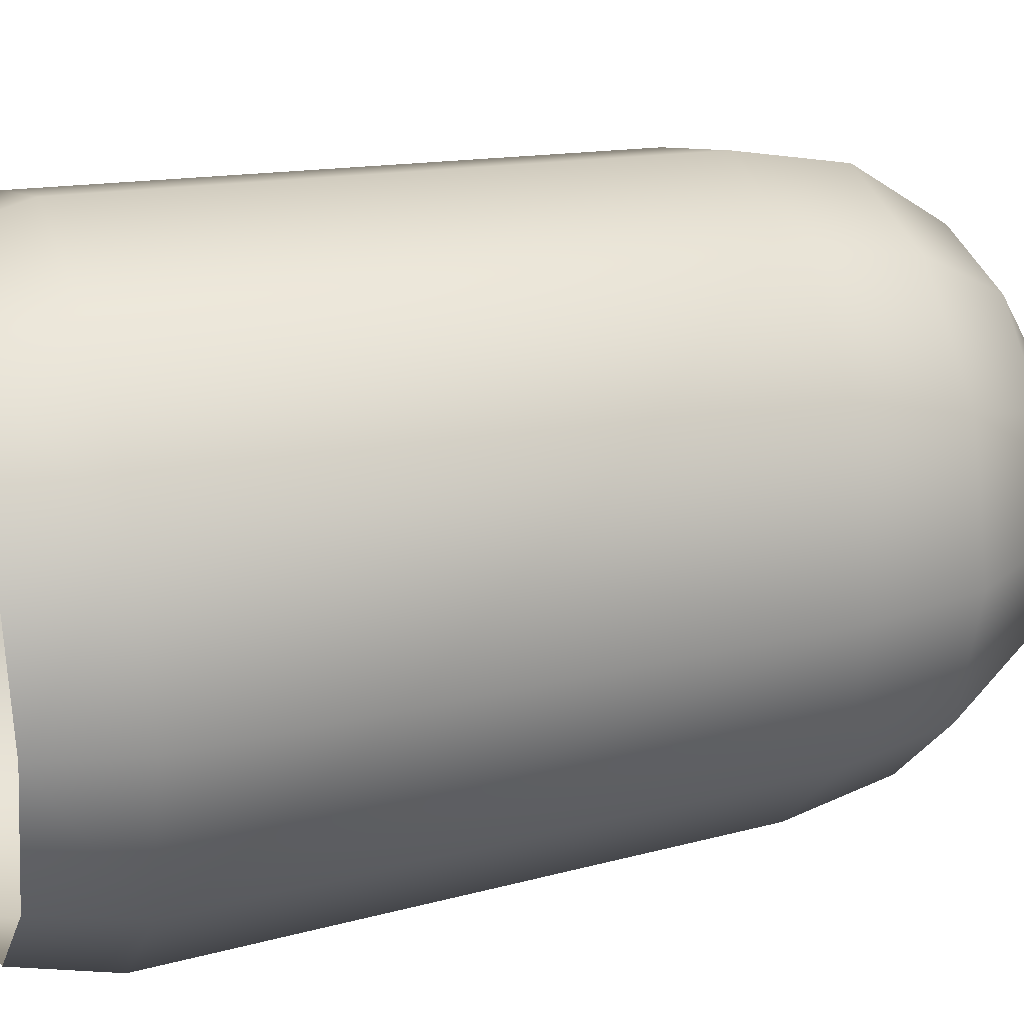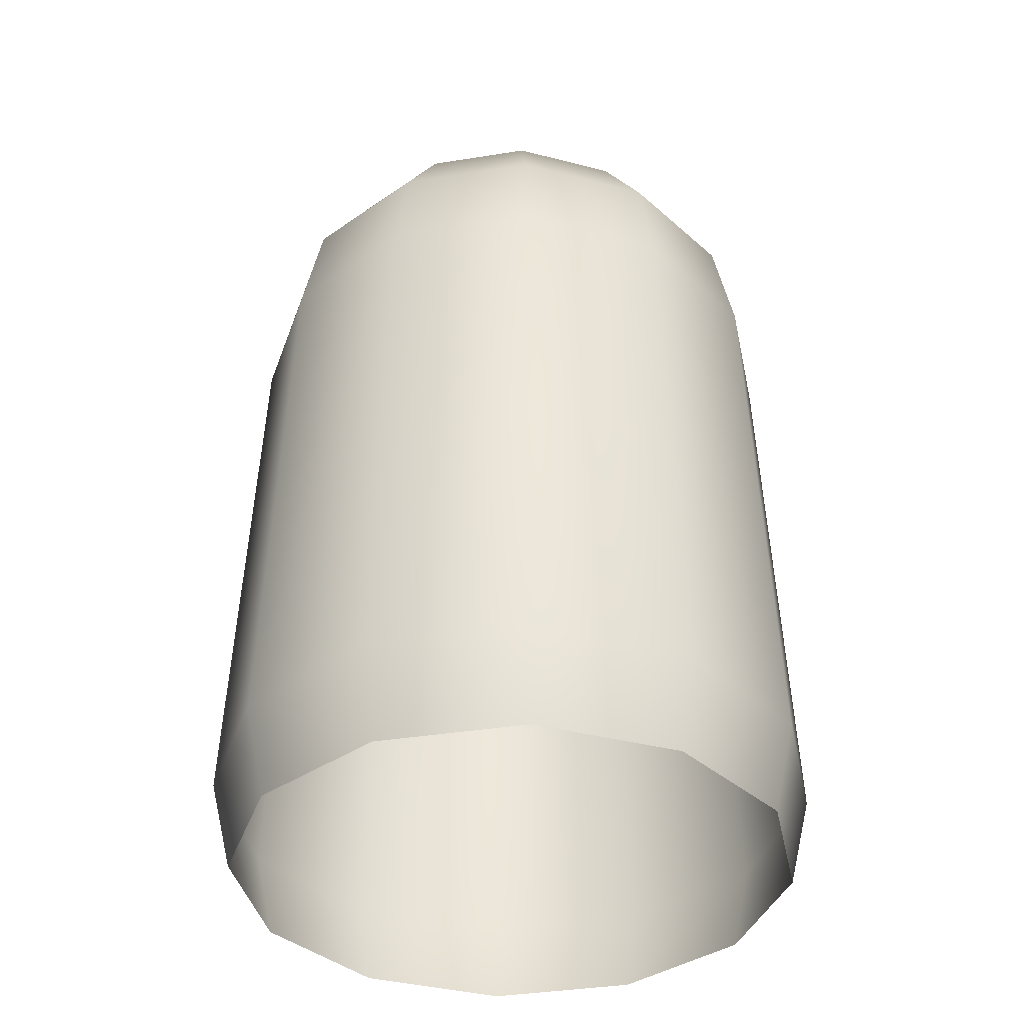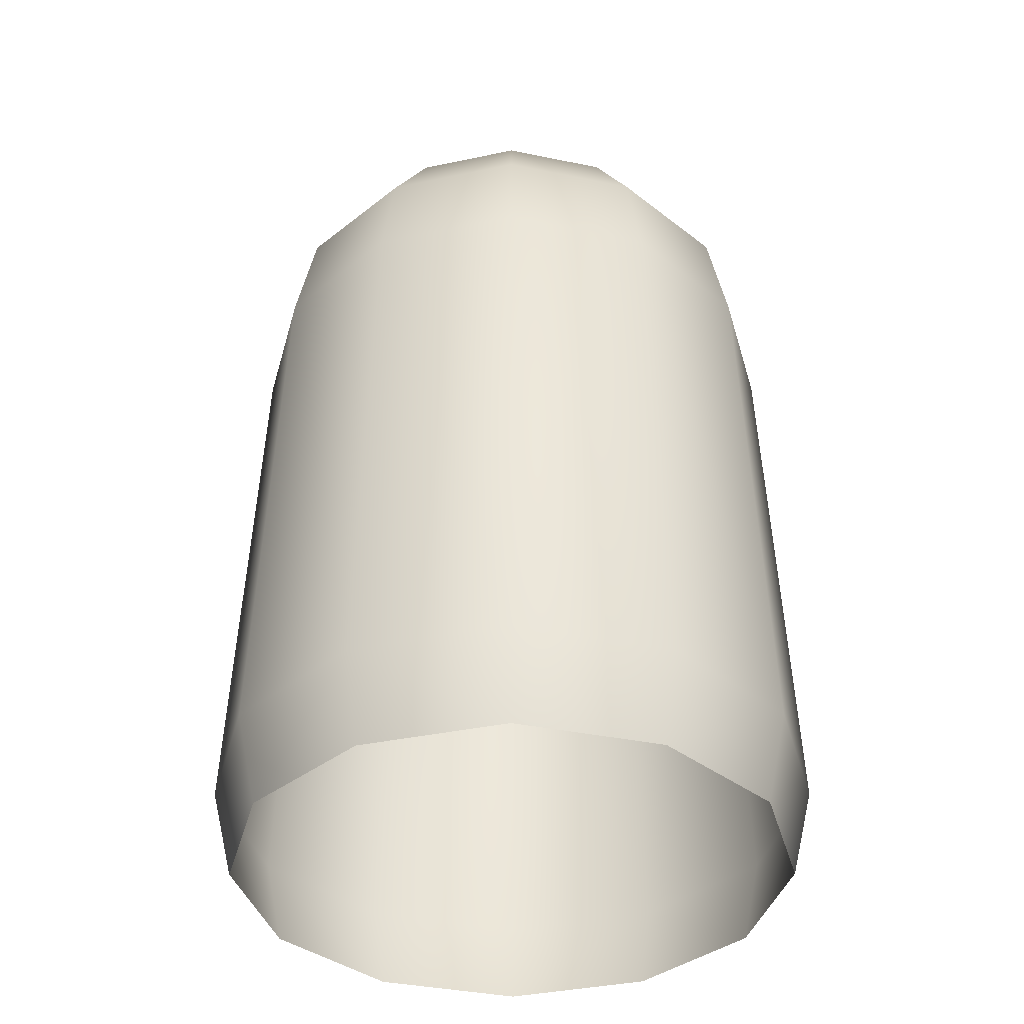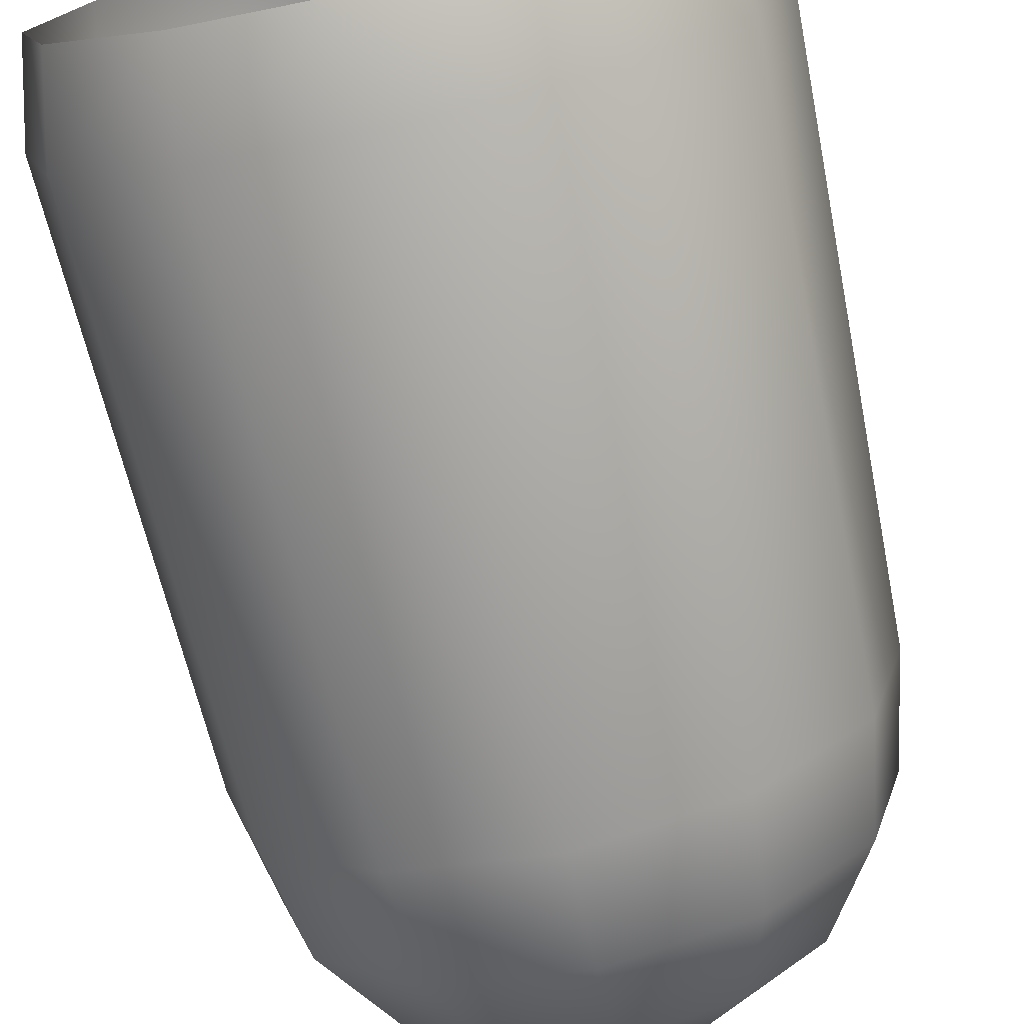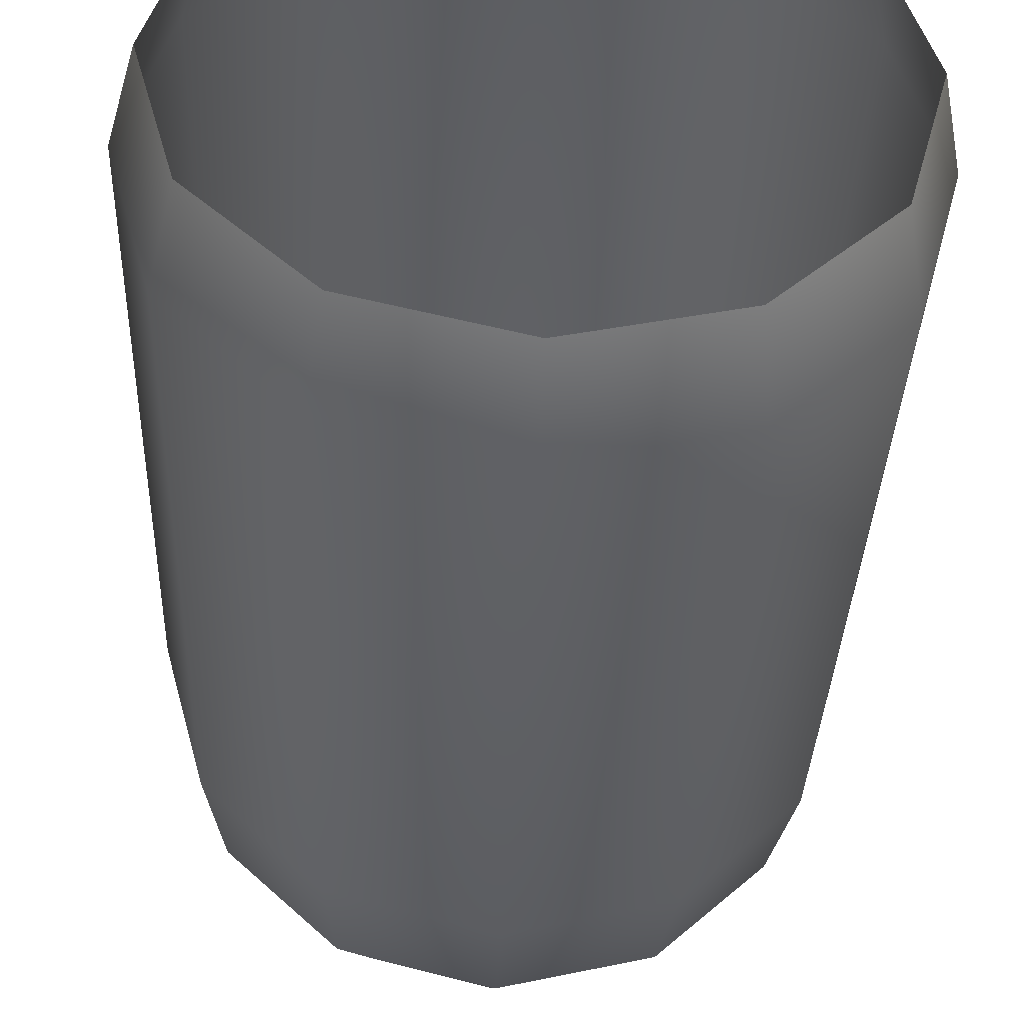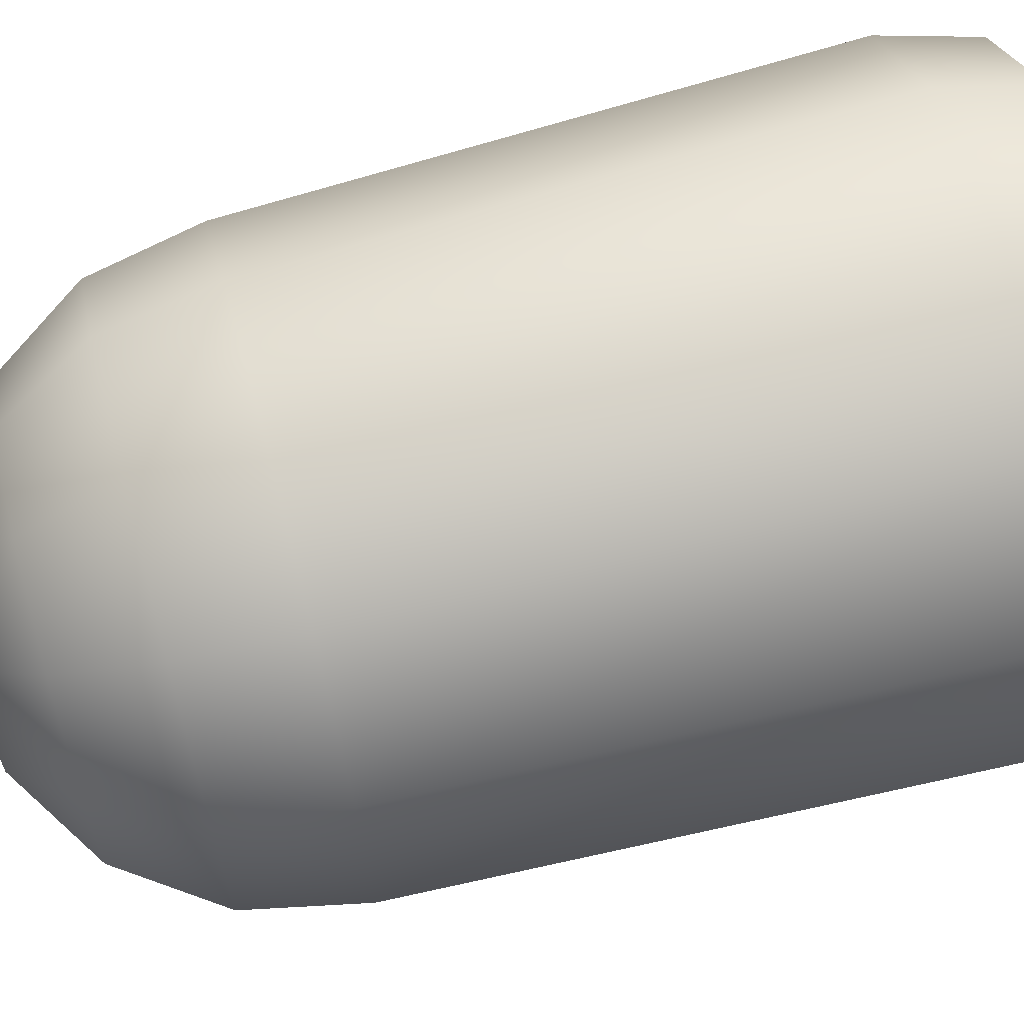
<metadata>
{"format":"obj","ext":"obj","renderer":"f3d","projection":"perspective","resolution":1024,"background":"white","views":[{"elev":23.8,"azim":70.1,"up":"+Z"},{"elev":-37.6,"azim":116.6,"up":"+Y"},{"elev":-37.7,"azim":-29.8,"up":"+Y"},{"elev":-74.1,"azim":12.8,"up":"+Z"},{"elev":-43.5,"azim":-2.6,"up":"+Z"},{"elev":69.3,"azim":-104.8,"up":"+Z"}]}
</metadata>
<code>
o dank7
v -0 0.1175 -0.06231
v 0.01686 0.136 -0.0292
v -0.01686 0.136 -0.0292
v 0 0.08971 0.08141
v -0 0.1175 0.06231
v 0.03115 0.1175 0.05396
v -0.04406 0.05697 0.07631
v -0.07631 0.05697 0.04406
v -0.07051 0.08971 0.04071
v -0.05396 0.1175 -0.03115
v -0.03372 0.136 0
v 0.05396 0.1175 0.03115
v 0.03372 0.136 0
v 0.06231 0.1175 0
v 0.08141 0.08971 0
v 0.07051 0.08971 0.04071
v -0 0.05697 -0.08812
v -0 0.08971 -0.08141
v -0.04071 0.08971 -0.07051
v -0.08228 -0.114 -0.0475
v -0.07631 0.05697 -0.04406
v -0.08812 0.05697 0
v -0.08141 0.08971 0
v -0.06231 0.1175 0
v 0.04071 0.08971 0.07051
v 0.05396 0.1175 0.03115
v -0.04406 0.05697 -0.07631
v 0.07631 0.05697 -0.04406
v 0.07051 0.08971 -0.04071
v 0.04071 0.08971 -0.07051
v -0.0475 -0.114 0.08228
v -0 0.05697 0.08812
v 0.04406 0.05697 0.07631
v 0.0475 -0.114 0.08228
v -0.08228 -0.114 0.0475
v -0.095 -0.114 -0
v -0.08812 0.05697 0
v -0.04406 -0.1425 0.07631
v 0.08812 0.05697 0
v 0.08141 0.08971 0
v 0.08228 -0.114 -0.0475
v 0.0475 -0.114 -0.08228
v 0.04406 -0.1425 -0.07631
v -0.01686 0.136 0.0292
v -0.03115 0.1175 0.05396
v -0.05396 0.1175 0.03115
v -0.07051 0.08971 -0.04071
v -0.08141 0.08971 0
v -0.04071 0.08971 0.07051
v -0.05396 0.1175 0.03115
v -0 0.05697 -0.08812
v 0 -0.114 -0.095
v -0.04406 -0.1425 -0.07631
v -0.0475 -0.114 -0.08228
v -0.08812 -0.1425 -0
v -0 0.05697 0.08812
v 0.04406 -0.1425 0.07631
v 0 -0.1425 0.08812
v -0 0.08971 -0.08141
v -0 0.1175 0.06231
v 0.07051 0.08971 0.04071
v 0.07631 0.05697 0.04406
v -0.06231 0.1175 0
v 0.08141 0.08971 0
v 0.08812 0.05697 0
v -0.03115 0.1175 -0.05396
v 0.01686 0.136 0.0292
v 0.03115 0.1175 -0.05396
v 0.05396 0.1175 -0.03115
v 0 -0.1425 -0.08812
v -0 0.1425 0
v -0.03115 0.1175 -0.05396
v -0.05396 0.1175 -0.03115
v 0.08228 -0.114 0.0475
v 0.04406 0.05697 -0.07631
v 0.05396 0.1175 -0.03115
v 0.095 -0.114 -0
v 0.08812 -0.1425 -0
v 0.03115 0.1175 0.05396
v 0.03115 0.1175 -0.05396
v -0 0.1175 -0.06231
v 0 0.08971 0.08141
v -0.03115 0.1175 0.05396
v 0.06231 0.1175 0
v -0.06231 0.1175 0
v 0.095 -0.114 -0
v 0.08812 -0.1425 -0
v -0.08812 -0.1425 -0
v 0 -0.114 0.095
v 0 -0.1425 0.08812
v 0 -0.1425 -0.08812
v 0 -0.114 0.095
v -0.07631 -0.1425 0.04406
v 0.07631 -0.1425 -0.04406
v -0.07631 -0.1425 -0.04406
v 0.07631 -0.1425 0.04406
v -0 0.1175 -0.06231
v -0 0.1175 0.06231
v 0 -0.114 -0.095
f 16 15 14
f 12 16 14
f 14 13 12
f 14 69 13
f 12 13 67
f 79 12 67
f 60 79 67
f 69 2 13
f 68 2 69
f 1 2 68
f 13 71 67
f 71 13 2
f 44 60 67
f 67 71 44
f 60 44 45
f 46 45 44
f 3 2 1
f 3 71 2
f 66 3 1
f 10 3 66
f 11 44 71
f 3 11 71
f 11 46 44
f 11 3 10
f 46 11 63
f 63 11 10
f 6 5 4
f 25 6 4
f 26 6 25
f 25 4 32
f 61 26 25
f 33 25 32
f 25 33 61
f 34 33 32
f 92 34 32
f 92 58 34
f 58 57 34
f 33 62 61
f 33 34 62
f 65 64 61
f 62 65 61
f 74 34 57
f 34 74 62
f 65 62 74
f 96 74 57
f 77 65 74
f 96 78 74
f 78 77 74
f 9 8 7
f 24 23 9
f 50 24 9
f 23 37 9
f 37 8 9
f 50 9 49
f 49 9 7
f 83 50 49
f 98 83 82
f 83 49 82
f 82 49 56
f 49 7 56
f 7 31 56
f 31 7 8
f 31 89 56
f 90 89 31
f 38 90 31
f 8 37 35
f 35 31 8
f 38 31 35
f 93 38 35
f 93 35 88
f 37 36 35
f 35 36 88
f 55 36 20
f 95 55 20
f 36 22 20
f 95 20 53
f 22 21 20
f 22 48 21
f 20 54 53
f 54 20 21
f 91 53 54
f 99 91 54
f 99 54 17
f 48 47 21
f 47 48 85
f 73 47 85
f 27 54 21
f 54 27 17
f 47 19 21
f 19 27 21
f 47 73 19
f 27 19 17
f 73 72 19
f 19 18 17
f 18 19 72
f 97 18 72
f 30 29 28
f 29 40 28
f 84 40 29
f 76 84 29
f 76 29 30
f 40 39 28
f 80 76 30
f 81 80 30
f 59 81 30
f 51 59 30
f 75 30 28
f 75 51 30
f 28 39 41
f 75 28 41
f 39 86 41
f 41 86 87
f 94 41 87
f 94 43 41
f 75 42 51
f 42 75 41
f 43 42 41
f 42 52 51
f 43 70 42
f 70 52 42

</code>
